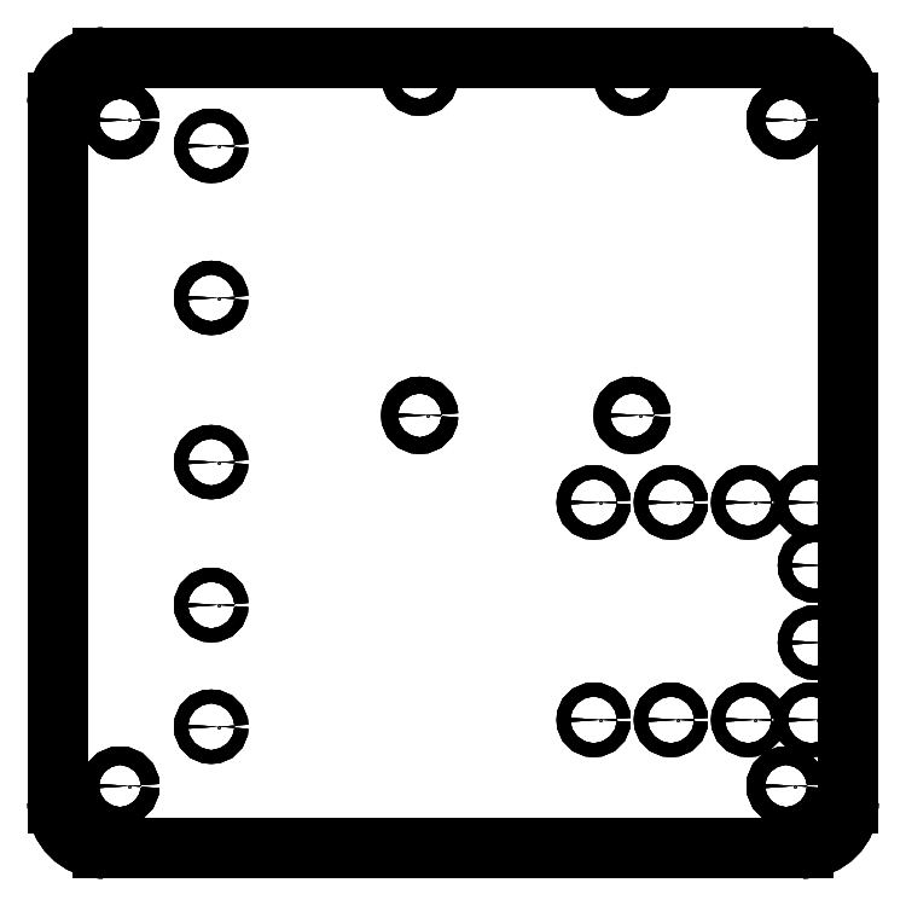
<metadata>
{"format":"dxf","ext":"dxf","renderer":"ezdxf+matplotlib","layout":"modelspace","background":"white","min_lineweight":24,"dpi":150}
</metadata>
<code>
0
SECTION
2
ENTITIES
0
LINE
8
Fillet002
10
-115
20
130
30
-136
11
115
21
130
31
-136
0
LINE
8
Fillet002
10
-115
20
130
30
-136
11
-115
21
130
31
-129.5
0
LINE
8
Fillet002
10
-115
20
130
30
-129.5
11
115
21
130
31
-129.5
0
LINE
8
Fillet002
10
115
20
130
30
-136
11
115
21
130
31
-129.5
0
LINE
8
Fillet002
10
-115
20
130
30
-136
11
115
21
130
31
-136
0
ARC
8
Fillet002
10
-115
20
115
30
-136
40
15
50
90
51
180
0
LINE
8
Fillet002
10
-130
20
-115
30
-136
11
-130
21
115
31
-136
0
ARC
8
Fillet002
10
-115
20
-115
30
-136
40
15
50
180
51
-90
0
LINE
8
Fillet002
10
115
20
-130
30
-136
11
-115
21
-130
31
-136
0
ARC
8
Fillet002
10
115
20
-115
30
-136
40
15
50
-90
51
0
0
LINE
8
Fillet002
10
130
20
115
30
-136
11
130
21
-115
31
-136
0
ARC
8
Fillet002
10
115
20
115
30
-136
40
15
50
0
51
90
0
CIRCLE
8
Fillet002
10
109.5
20
-109.5
40
3
0
CIRCLE
8
Fillet002
10
-109.5
20
-109.5
40
3
0
CIRCLE
8
Fillet002
10
109.5
20
109.5
40
3
0
CIRCLE
8
Fillet002
10
-109.5
20
109.5
40
3
0
CIRCLE
8
Fillet002
10
-10.95
20
12.4
40
2.72
0
CIRCLE
8
Fillet002
10
58.9
20
12.4
40
2.72
0
CIRCLE
8
Fillet002
10
-10.95
20
123.6
40
2.72
0
CIRCLE
8
Fillet002
10
58.9
20
123.6
40
2.72
0
CIRCLE
8
Fillet002
10
119
20
-62.34
40
2.25
0
CIRCLE
8
Fillet002
10
46.25
20
-87.75
40
2.25
0
CIRCLE
8
Fillet002
10
71.65
20
-87.75
40
2.25
0
CIRCLE
8
Fillet002
10
97.05
20
-87.75
40
2.25
0
CIRCLE
8
Fillet002
10
117.8
20
-87.75
40
2.25
0
CIRCLE
8
Fillet002
10
119
20
-36.94
40
2.25
0
CIRCLE
8
Fillet002
10
117.8
20
-16.25
40
2.25
0
CIRCLE
8
Fillet002
10
97.05
20
-16.25
40
2.25
0
CIRCLE
8
Fillet002
10
71.65
20
-16.25
40
2.25
0
CIRCLE
8
Fillet002
10
46.25
20
-16.25
40
2.25
0
CIRCLE
8
Fillet002
10
-79.5
20
-90
40
2.25
0
CIRCLE
8
Fillet002
10
-79.5
20
-50
40
2.25
0
CIRCLE
8
Fillet002
10
-79.5
20
-3
40
2.25
0
CIRCLE
8
Fillet002
10
-79.5
20
51
40
2.25
0
CIRCLE
8
Fillet002
10
-79.5
20
101
40
2.25
0
ARC
8
Fillet002
10
-115
20
115
30
-136
40
15
50
90
51
180
0
LINE
8
Fillet002
10
-130
20
115
30
-136
11
-130
21
115
31
-129.5
0
ARC
8
Fillet002
10
-115
20
115
30
-129.5
40
15
50
90
51
180
0
LINE
8
Fillet002
10
-115
20
130
30
-136
11
-115
21
130
31
-129.5
0
ARC
8
Fillet002
10
115
20
115
30
-136
40
15
50
0
51
90
0
LINE
8
Fillet002
10
130
20
115
30
-136
11
130
21
115
31
-129.5
0
ARC
8
Fillet002
10
115
20
115
30
-129.5
40
15
50
0
51
90
0
LINE
8
Fillet002
10
115
20
130
30
-136
11
115
21
130
31
-129.5
0
LINE
8
Fillet002
10
-115
20
130
30
-129.5
11
115
21
130
31
-129.5
0
ARC
8
Fillet002
10
-115
20
115
30
-129.5
40
15
50
90
51
180
0
LINE
8
Fillet002
10
-130
20
-115
30
-129.5
11
-130
21
115
31
-129.5
0
ARC
8
Fillet002
10
-115
20
-115
30
-129.5
40
15
50
180
51
-90
0
LINE
8
Fillet002
10
115
20
-130
30
-129.5
11
-115
21
-130
31
-129.5
0
ARC
8
Fillet002
10
115
20
-115
30
-129.5
40
15
50
-90
51
0
0
LINE
8
Fillet002
10
130
20
115
30
-129.5
11
130
21
-115
31
-129.5
0
ARC
8
Fillet002
10
115
20
115
30
-129.5
40
15
50
0
51
90
0
CIRCLE
8
Fillet002
10
109.5
20
-109.5
40
3
0
CIRCLE
8
Fillet002
10
-109.5
20
-109.5
40
3
0
CIRCLE
8
Fillet002
10
109.5
20
109.5
40
3
0
CIRCLE
8
Fillet002
10
-109.5
20
109.5
40
3
0
CIRCLE
8
Fillet002
10
-10.95
20
12.4
40
2.72
0
CIRCLE
8
Fillet002
10
58.9
20
12.4
40
2.72
0
CIRCLE
8
Fillet002
10
-10.95
20
123.6
40
2.72
0
CIRCLE
8
Fillet002
10
58.9
20
123.6
40
2.72
0
CIRCLE
8
Fillet002
10
119
20
-62.34
40
2.25
0
CIRCLE
8
Fillet002
10
46.25
20
-87.75
40
2.25
0
CIRCLE
8
Fillet002
10
71.65
20
-87.75
40
2.25
0
CIRCLE
8
Fillet002
10
97.05
20
-87.75
40
2.25
0
CIRCLE
8
Fillet002
10
117.8
20
-87.75
40
2.25
0
CIRCLE
8
Fillet002
10
119
20
-36.94
40
2.25
0
CIRCLE
8
Fillet002
10
117.8
20
-16.25
40
2.25
0
CIRCLE
8
Fillet002
10
97.05
20
-16.25
40
2.25
0
CIRCLE
8
Fillet002
10
71.65
20
-16.25
40
2.25
0
CIRCLE
8
Fillet002
10
46.25
20
-16.25
40
2.25
0
CIRCLE
8
Fillet002
10
-79.5
20
-90
40
2.25
0
CIRCLE
8
Fillet002
10
-79.5
20
-50
40
2.25
0
CIRCLE
8
Fillet002
10
-79.5
20
-3
40
2.25
0
CIRCLE
8
Fillet002
10
-79.5
20
51
40
2.25
0
CIRCLE
8
Fillet002
10
-79.5
20
101
40
2.25
0
LINE
8
Fillet002
10
-130
20
-115
30
-136
11
-130
21
115
31
-136
0
LINE
8
Fillet002
10
-130
20
-115
30
-136
11
-130
21
-115
31
-129.5
0
LINE
8
Fillet002
10
-130
20
-115
30
-129.5
11
-130
21
115
31
-129.5
0
LINE
8
Fillet002
10
-130
20
115
30
-136
11
-130
21
115
31
-129.5
0
LINE
8
Fillet002
10
130
20
115
30
-136
11
130
21
-115
31
-136
0
LINE
8
Fillet002
10
130
20
115
30
-136
11
130
21
115
31
-129.5
0
LINE
8
Fillet002
10
130
20
115
30
-129.5
11
130
21
-115
31
-129.5
0
LINE
8
Fillet002
10
130
20
-115
30
-136
11
130
21
-115
31
-129.5
0
ARC
8
Fillet002
10
-115
20
-115
30
-136
40
15
50
180
51
-90
0
LINE
8
Fillet002
10
-130
20
-115
30
-136
11
-130
21
-115
31
-129.5
0
ARC
8
Fillet002
10
-115
20
-115
30
-129.5
40
15
50
180
51
-90
0
LINE
8
Fillet002
10
-115
20
-130
30
-136
11
-115
21
-130
31
-129.5
0
ARC
8
Fillet002
10
115
20
-115
30
-136
40
15
50
-90
51
0
0
LINE
8
Fillet002
10
115
20
-130
30
-136
11
115
21
-130
31
-129.5
0
ARC
8
Fillet002
10
115
20
-115
30
-129.5
40
15
50
-90
51
0
0
LINE
8
Fillet002
10
130
20
-115
30
-136
11
130
21
-115
31
-129.5
0
LINE
8
Fillet002
10
115
20
-130
30
-136
11
-115
21
-130
31
-136
0
LINE
8
Fillet002
10
115
20
-130
30
-136
11
115
21
-130
31
-129.5
0
LINE
8
Fillet002
10
115
20
-130
30
-129.5
11
-115
21
-130
31
-129.5
0
LINE
8
Fillet002
10
-115
20
-130
30
-136
11
-115
21
-130
31
-129.5
0
LINE
8
Fillet002
10
112.5
20
-109.5
30
-136
11
112.5
21
-109.5
31
-129.5
0
CIRCLE
8
Fillet002
10
109.5
20
-109.5
40
3
0
LINE
8
Fillet002
10
112.5
20
-109.5
30
-136
11
112.5
21
-109.5
31
-129.5
0
CIRCLE
8
Fillet002
10
109.5
20
-109.5
40
3
0
LINE
8
Fillet002
10
-106.5
20
-109.5
30
-136
11
-106.5
21
-109.5
31
-129.5
0
CIRCLE
8
Fillet002
10
-109.5
20
-109.5
40
3
0
LINE
8
Fillet002
10
-106.5
20
-109.5
30
-136
11
-106.5
21
-109.5
31
-129.5
0
CIRCLE
8
Fillet002
10
-109.5
20
-109.5
40
3
0
LINE
8
Fillet002
10
112.5
20
109.5
30
-136
11
112.5
21
109.5
31
-129.5
0
CIRCLE
8
Fillet002
10
109.5
20
109.5
40
3
0
LINE
8
Fillet002
10
112.5
20
109.5
30
-136
11
112.5
21
109.5
31
-129.5
0
CIRCLE
8
Fillet002
10
109.5
20
109.5
40
3
0
LINE
8
Fillet002
10
-106.5
20
109.5
30
-136
11
-106.5
21
109.5
31
-129.5
0
CIRCLE
8
Fillet002
10
-109.5
20
109.5
40
3
0
LINE
8
Fillet002
10
-106.5
20
109.5
30
-136
11
-106.5
21
109.5
31
-129.5
0
CIRCLE
8
Fillet002
10
-109.5
20
109.5
40
3
0
LINE
8
Fillet002
10
-8.23
20
12.4
30
-136
11
-8.23
21
12.4
31
-129.5
0
CIRCLE
8
Fillet002
10
-10.95
20
12.4
40
2.72
0
LINE
8
Fillet002
10
-8.23
20
12.4
30
-136
11
-8.23
21
12.4
31
-129.5
0
CIRCLE
8
Fillet002
10
-10.95
20
12.4
40
2.72
0
LINE
8
Fillet002
10
61.62
20
12.4
30
-136
11
61.62
21
12.4
31
-129.5
0
CIRCLE
8
Fillet002
10
58.9
20
12.4
40
2.72
0
LINE
8
Fillet002
10
61.62
20
12.4
30
-136
11
61.62
21
12.4
31
-129.5
0
CIRCLE
8
Fillet002
10
58.9
20
12.4
40
2.72
0
LINE
8
Fillet002
10
-8.23
20
123.6
30
-136
11
-8.23
21
123.6
31
-129.5
0
CIRCLE
8
Fillet002
10
-10.95
20
123.6
40
2.72
0
LINE
8
Fillet002
10
-8.23
20
123.6
30
-136
11
-8.23
21
123.6
31
-129.5
0
CIRCLE
8
Fillet002
10
-10.95
20
123.6
40
2.72
0
LINE
8
Fillet002
10
61.62
20
123.6
30
-136
11
61.62
21
123.6
31
-129.5
0
CIRCLE
8
Fillet002
10
58.9
20
123.6
40
2.72
0
LINE
8
Fillet002
10
61.62
20
123.6
30
-136
11
61.62
21
123.6
31
-129.5
0
CIRCLE
8
Fillet002
10
58.9
20
123.6
40
2.72
0
LINE
8
Fillet002
10
121.2
20
-62.34
30
-136
11
121.2
21
-62.34
31
-129.5
0
CIRCLE
8
Fillet002
10
119
20
-62.34
40
2.25
0
LINE
8
Fillet002
10
121.2
20
-62.34
30
-136
11
121.2
21
-62.34
31
-129.5
0
CIRCLE
8
Fillet002
10
119
20
-62.34
40
2.25
0
LINE
8
Fillet002
10
48.5
20
-87.75
30
-136
11
48.5
21
-87.75
31
-129.5
0
CIRCLE
8
Fillet002
10
46.25
20
-87.75
40
2.25
0
LINE
8
Fillet002
10
48.5
20
-87.75
30
-136
11
48.5
21
-87.75
31
-129.5
0
CIRCLE
8
Fillet002
10
46.25
20
-87.75
40
2.25
0
LINE
8
Fillet002
10
73.9
20
-87.75
30
-136
11
73.9
21
-87.75
31
-129.5
0
CIRCLE
8
Fillet002
10
71.65
20
-87.75
40
2.25
0
LINE
8
Fillet002
10
73.9
20
-87.75
30
-136
11
73.9
21
-87.75
31
-129.5
0
CIRCLE
8
Fillet002
10
71.65
20
-87.75
40
2.25
0
LINE
8
Fillet002
10
99.3
20
-87.75
30
-136
11
99.3
21
-87.75
31
-129.5
0
CIRCLE
8
Fillet002
10
97.05
20
-87.75
40
2.25
0
LINE
8
Fillet002
10
99.3
20
-87.75
30
-136
11
99.3
21
-87.75
31
-129.5
0
CIRCLE
8
Fillet002
10
97.05
20
-87.75
40
2.25
0
LINE
8
Fillet002
10
120
20
-87.75
30
-136
11
120
21
-87.75
31
-129.5
0
CIRCLE
8
Fillet002
10
117.8
20
-87.75
40
2.25
0
LINE
8
Fillet002
10
120
20
-87.75
30
-136
11
120
21
-87.75
31
-129.5
0
CIRCLE
8
Fillet002
10
117.8
20
-87.75
40
2.25
0
LINE
8
Fillet002
10
121.2
20
-36.94
30
-136
11
121.2
21
-36.94
31
-129.5
0
CIRCLE
8
Fillet002
10
119
20
-36.94
40
2.25
0
LINE
8
Fillet002
10
121.2
20
-36.94
30
-136
11
121.2
21
-36.94
31
-129.5
0
CIRCLE
8
Fillet002
10
119
20
-36.94
40
2.25
0
LINE
8
Fillet002
10
120
20
-16.25
30
-136
11
120
21
-16.25
31
-129.5
0
CIRCLE
8
Fillet002
10
117.8
20
-16.25
40
2.25
0
LINE
8
Fillet002
10
120
20
-16.25
30
-136
11
120
21
-16.25
31
-129.5
0
CIRCLE
8
Fillet002
10
117.8
20
-16.25
40
2.25
0
LINE
8
Fillet002
10
99.3
20
-16.25
30
-136
11
99.3
21
-16.25
31
-129.5
0
CIRCLE
8
Fillet002
10
97.05
20
-16.25
40
2.25
0
LINE
8
Fillet002
10
99.3
20
-16.25
30
-136
11
99.3
21
-16.25
31
-129.5
0
CIRCLE
8
Fillet002
10
97.05
20
-16.25
40
2.25
0
LINE
8
Fillet002
10
73.9
20
-16.25
30
-136
11
73.9
21
-16.25
31
-129.5
0
CIRCLE
8
Fillet002
10
71.65
20
-16.25
40
2.25
0
LINE
8
Fillet002
10
73.9
20
-16.25
30
-136
11
73.9
21
-16.25
31
-129.5
0
CIRCLE
8
Fillet002
10
71.65
20
-16.25
40
2.25
0
LINE
8
Fillet002
10
48.5
20
-16.25
30
-136
11
48.5
21
-16.25
31
-129.5
0
CIRCLE
8
Fillet002
10
46.25
20
-16.25
40
2.25
0
LINE
8
Fillet002
10
48.5
20
-16.25
30
-136
11
48.5
21
-16.25
31
-129.5
0
CIRCLE
8
Fillet002
10
46.25
20
-16.25
40
2.25
0
LINE
8
Fillet002
10
-77.25
20
-90
30
-136
11
-77.25
21
-90
31
-129.5
0
CIRCLE
8
Fillet002
10
-79.5
20
-90
40
2.25
0
LINE
8
Fillet002
10
-77.25
20
-90
30
-136
11
-77.25
21
-90
31
-129.5
0
CIRCLE
8
Fillet002
10
-79.5
20
-90
40
2.25
0
LINE
8
Fillet002
10
-77.25
20
-50
30
-136
11
-77.25
21
-50
31
-129.5
0
CIRCLE
8
Fillet002
10
-79.5
20
-50
40
2.25
0
LINE
8
Fillet002
10
-77.25
20
-50
30
-136
11
-77.25
21
-50
31
-129.5
0
CIRCLE
8
Fillet002
10
-79.5
20
-50
40
2.25
0
LINE
8
Fillet002
10
-77.25
20
-3
30
-136
11
-77.25
21
-3
31
-129.5
0
CIRCLE
8
Fillet002
10
-79.5
20
-3
40
2.25
0
LINE
8
Fillet002
10
-77.25
20
-3
30
-136
11
-77.25
21
-3
31
-129.5
0
CIRCLE
8
Fillet002
10
-79.5
20
-3
40
2.25
0
LINE
8
Fillet002
10
-77.25
20
51
30
-136
11
-77.25
21
51
31
-129.5
0
CIRCLE
8
Fillet002
10
-79.5
20
51
40
2.25
0
LINE
8
Fillet002
10
-77.25
20
51
30
-136
11
-77.25
21
51
31
-129.5
0
CIRCLE
8
Fillet002
10
-79.5
20
51
40
2.25
0
LINE
8
Fillet002
10
-77.25
20
101
30
-136
11
-77.25
21
101
31
-129.5
0
CIRCLE
8
Fillet002
10
-79.5
20
101
40
2.25
0
LINE
8
Fillet002
10
-77.25
20
101
30
-136
11
-77.25
21
101
31
-129.5
0
CIRCLE
8
Fillet002
10
-79.5
20
101
40
2.25
0
ENDSEC
0
EOF

</code>
